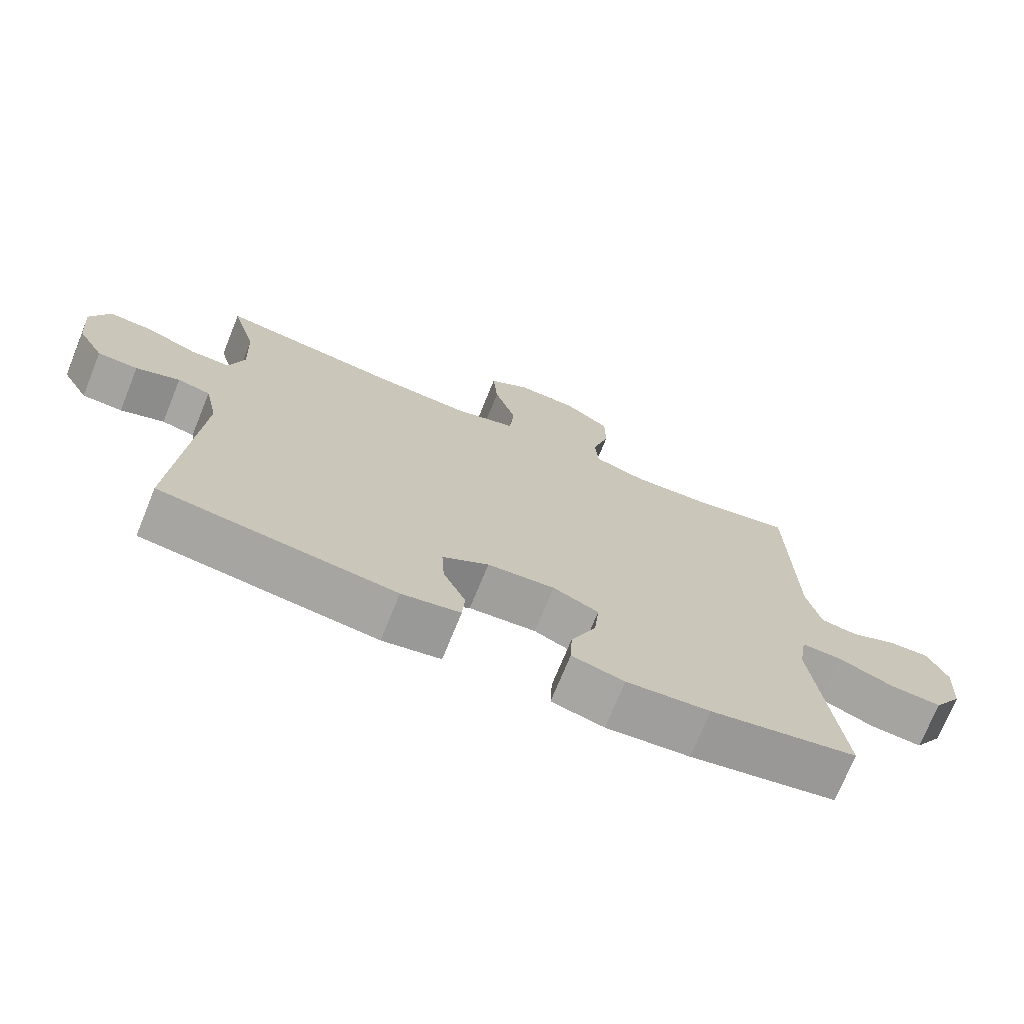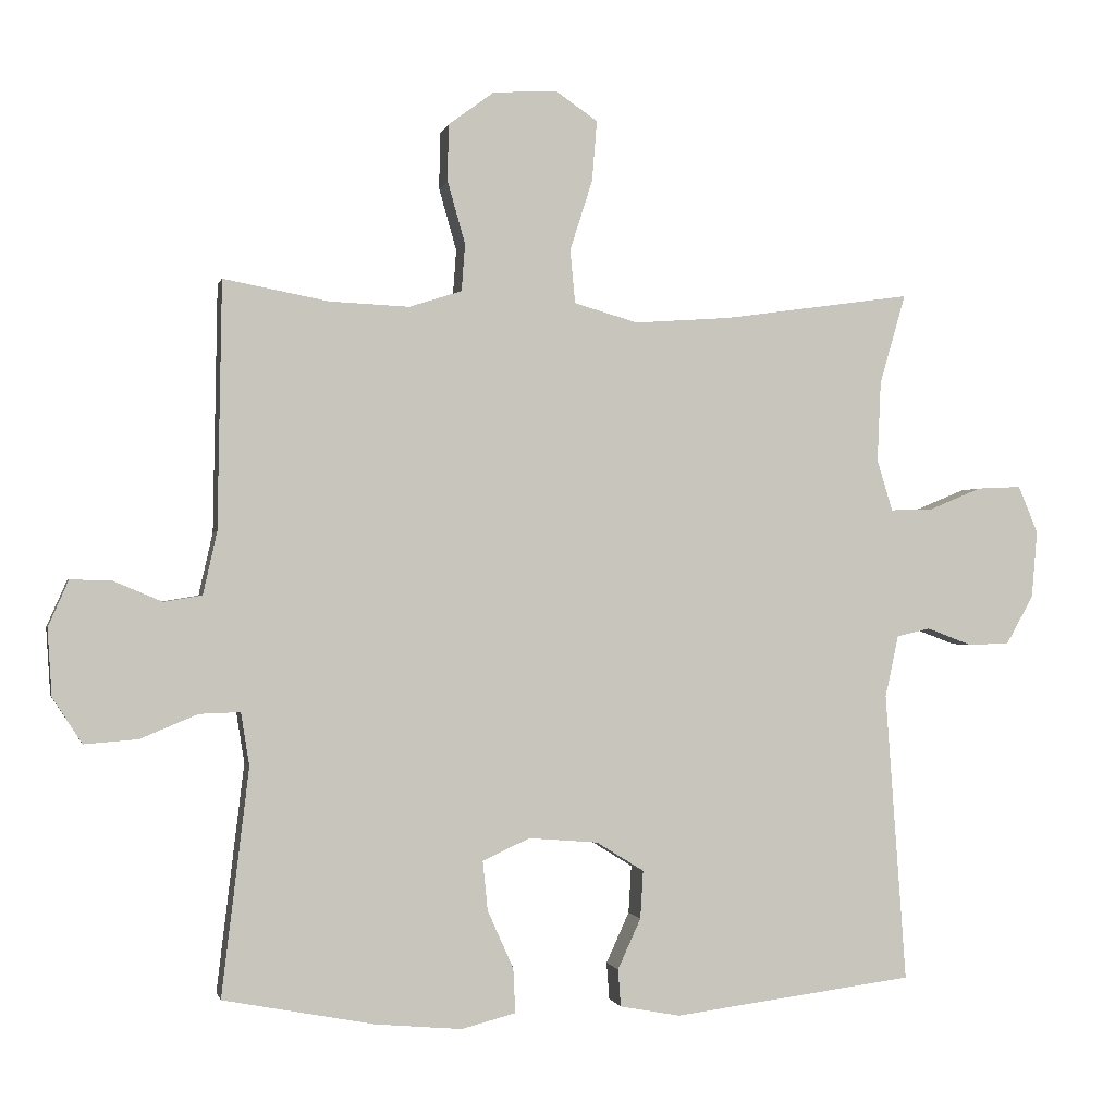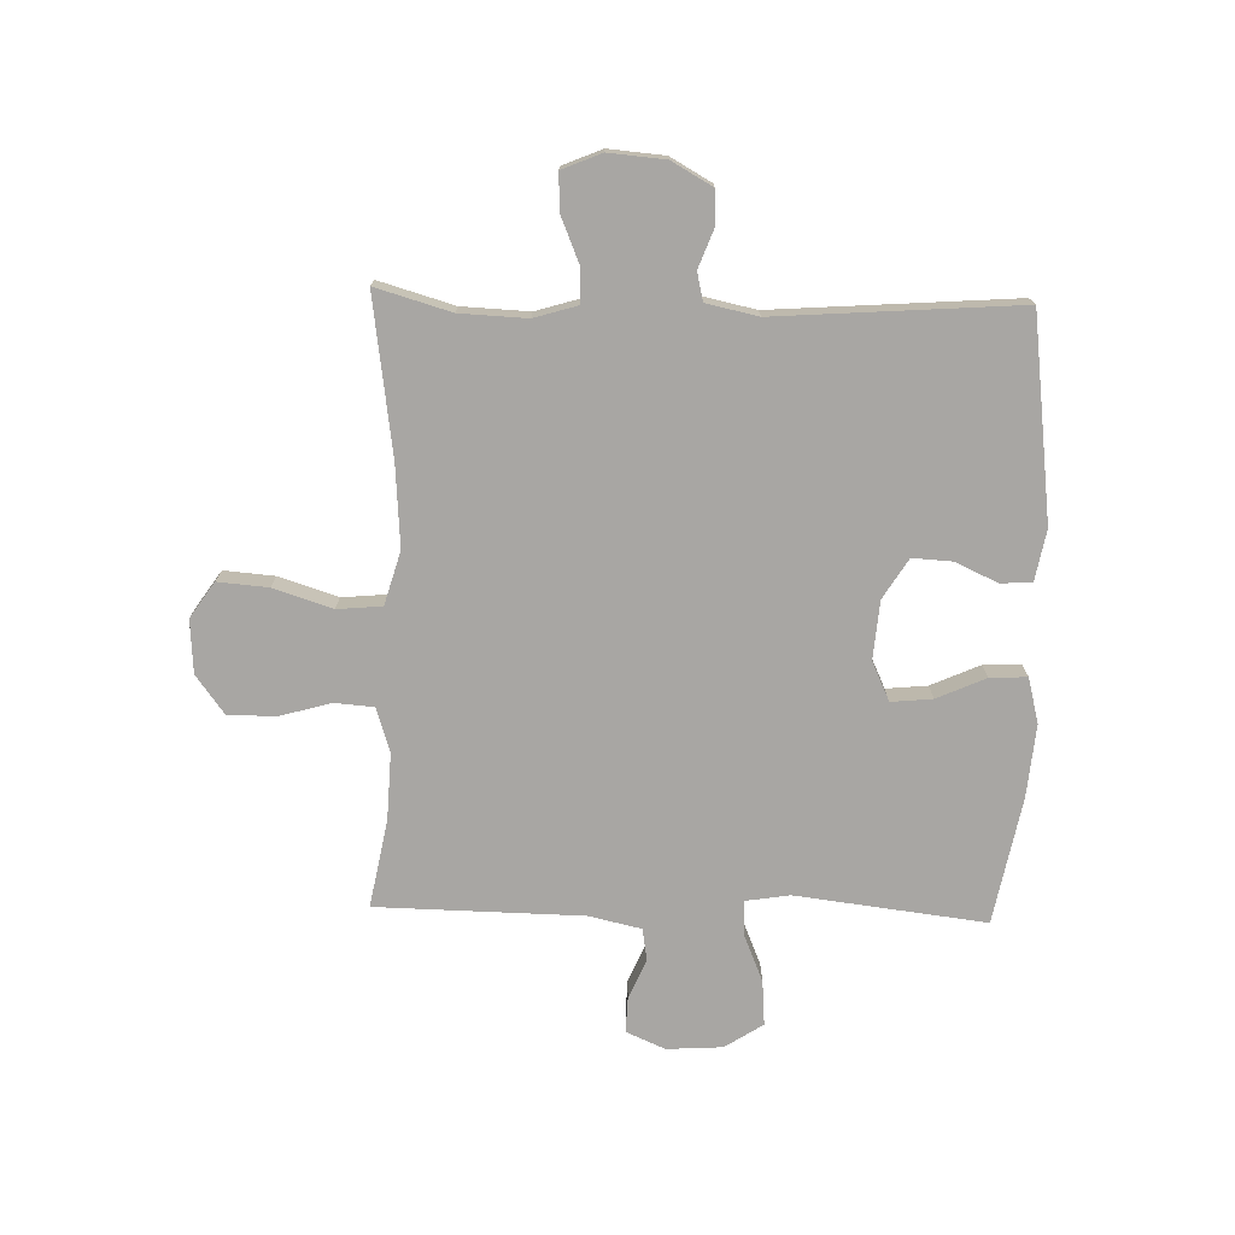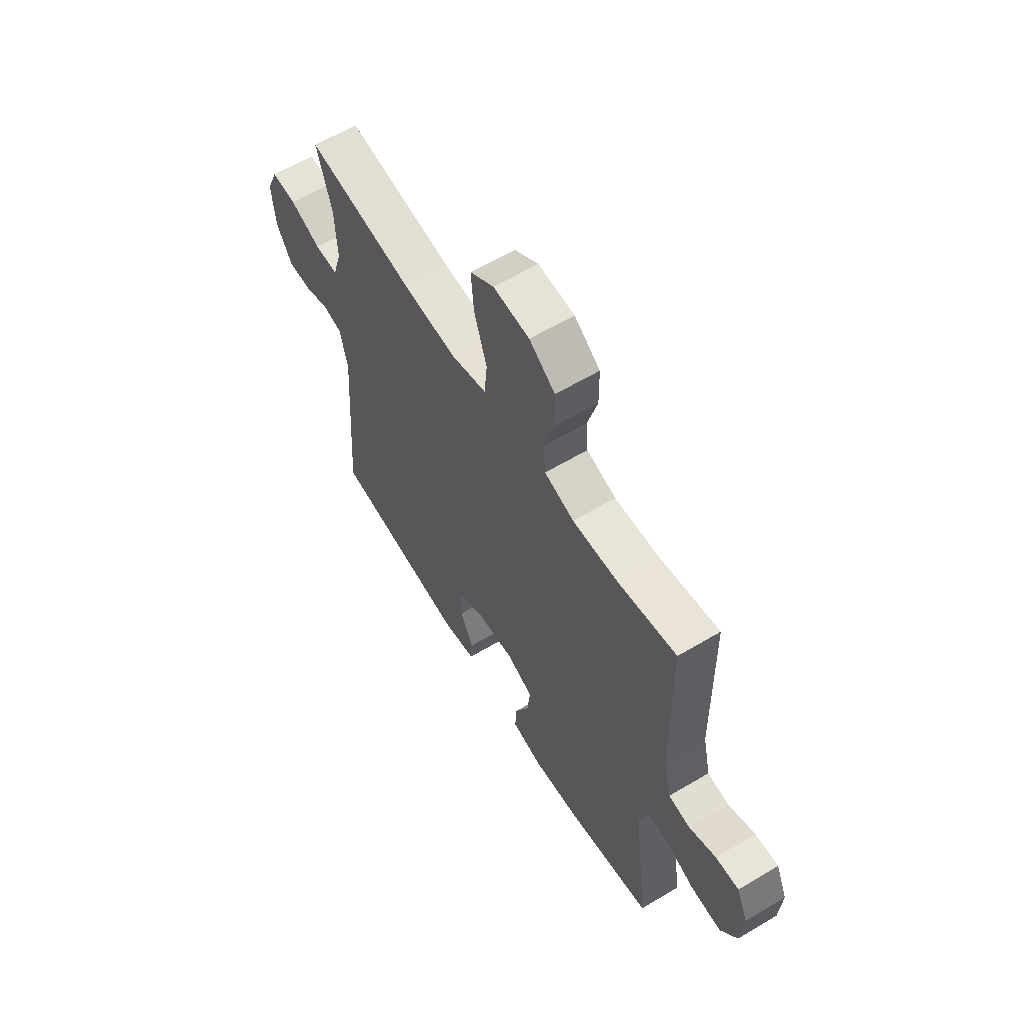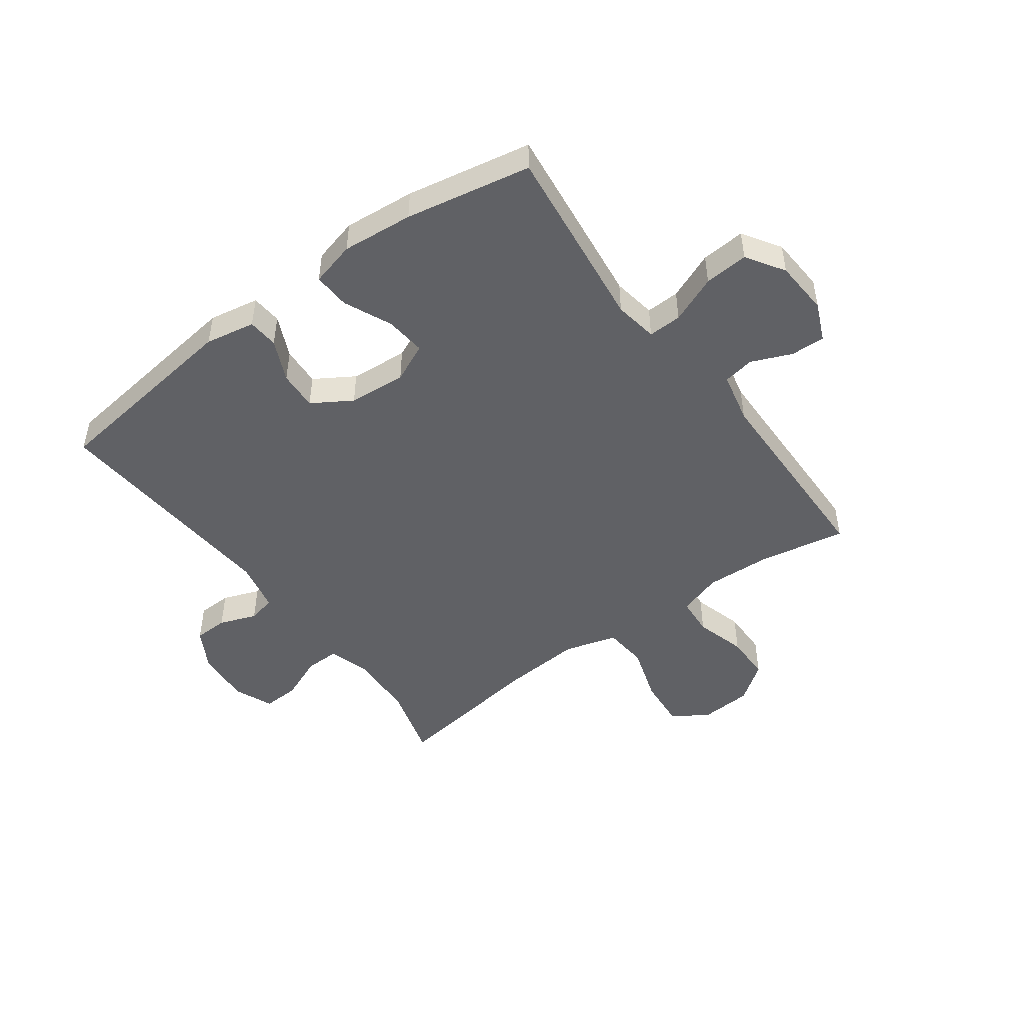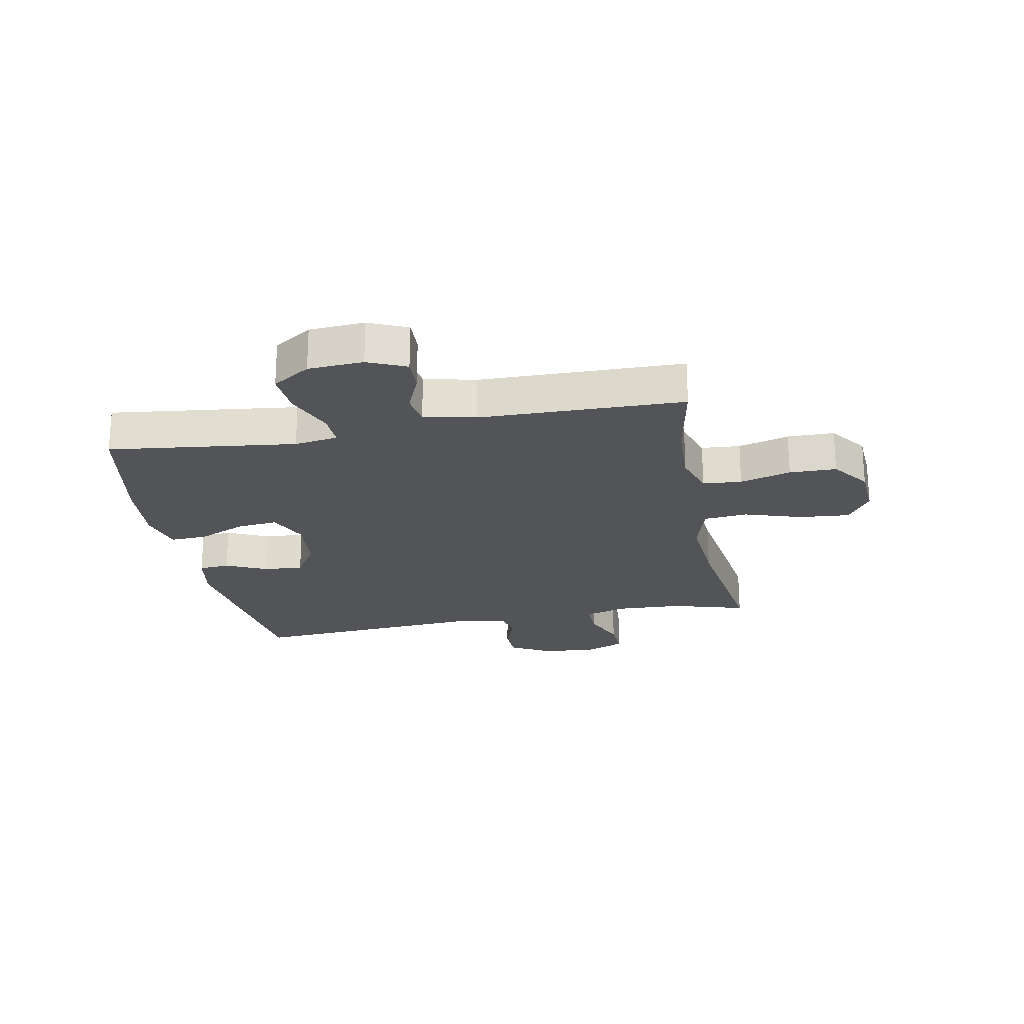
<metadata>
{"format":"obj","ext":"obj","renderer":"f3d","projection":"perspective","resolution":1024,"background":"white","views":[{"elev":-72.5,"azim":157.9,"up":"+Z"},{"elev":-0.8,"azim":-12.5,"up":"+Z"},{"elev":-74.3,"azim":88.4,"up":"+Y"},{"elev":61.2,"azim":-121.3,"up":"+Z"},{"elev":-48.0,"azim":-143.7,"up":"+Y"},{"elev":-22.8,"azim":-79.2,"up":"+Y"}]}
</metadata>
<code>
v 0.5 0.07 0.5
v 0.463 0.07 0.372
v 0.458 0.07 0.258
v 0.48 0.07 0.185
v 0.539 0.07 0.186
v 0.616 0.07 0.218
v 0.679 0.07 0.221
v 0.707 0.07 0.154
v 0.699 0.07 0.058
v 0.66 0.07 -0.011
v 0.601 0.07 -0.013
v 0.537 0.07 0.011
v 0.489 0.07 0
v 0.47 0.07 -0.088
v 0.5 0.07 -0.5
v 0.156 0.07 -0.544
v 0.07 0.07 -0.528
v 0.066 0.07 -0.475
v 0.099 0.07 -0.403
v 0.103 0.07 -0.335
v 0.035 0.07 -0.293
v -0.064 0.07 -0.285
v -0.131 0.07 -0.316
v -0.124 0.07 -0.386
v -0.087 0.07 -0.469
v -0.084 0.07 -0.532
v -0.161 0.07 -0.552
v -0.284 0.07 -0.541
v -0.5 0.07 -0.5
v -0.461 0.07 -0.177
v -0.473 0.07 -0.102
v -0.531 0.07 -0.104
v -0.613 0.07 -0.138
v -0.689 0.07 -0.144
v -0.731 0.07 -0.079
v -0.737 0.07 0.016
v -0.708 0.07 0.082
v -0.649 0.07 0.08
v -0.58 0.07 0.051
v -0.526 0.07 0.06
v -0.506 0.07 0.149
v -0.5 0.07 0.5
v -0.351 0.07 0.472
v -0.237 0.07 0.467
v -0.162 0.07 0.491
v -0.157 0.07 0.558
v -0.182 0.07 0.646
v -0.181 0.07 0.727
v -0.116 0.07 0.775
v -0.025 0.07 0.781
v 0.035 0.07 0.74
v 0.028 0.07 0.654
v -0.004 0.07 0.554
v 0.003 0.07 0.478
v 0.094 0.07 0.452
v 0.231 0.07 0.462
v 0.5 0 0.5
v 0.463 0 0.372
v 0.458 0 0.258
v 0.48 0 0.185
v 0.539 0 0.186
v 0.616 0 0.218
v 0.679 0 0.221
v 0.707 0 0.154
v 0.699 0 0.058
v 0.66 0 -0.011
v 0.601 0 -0.013
v 0.537 0 0.011
v 0.489 0 0
v 0.47 0 -0.088
v 0.5 0 -0.5
v 0.156 0 -0.544
v 0.07 0 -0.528
v 0.066 0 -0.475
v 0.099 0 -0.403
v 0.103 0 -0.335
v 0.035 0 -0.293
v -0.064 0 -0.285
v -0.131 0 -0.316
v -0.124 0 -0.386
v -0.087 0 -0.469
v -0.084 0 -0.532
v -0.161 0 -0.552
v -0.284 0 -0.541
v -0.5 0 -0.5
v -0.461 0 -0.177
v -0.473 0 -0.102
v -0.531 0 -0.104
v -0.613 0 -0.138
v -0.689 0 -0.144
v -0.731 0 -0.079
v -0.737 0 0.016
v -0.708 0 0.082
v -0.649 0 0.08
v -0.58 0 0.051
v -0.526 0 0.06
v -0.506 0 0.149
v -0.5 0 0.5
v -0.351 0 0.472
v -0.237 0 0.467
v -0.162 0 0.491
v -0.157 0 0.558
v -0.182 0 0.646
v -0.181 0 0.727
v -0.116 0 0.775
v -0.025 0 0.781
v 0.035 0 0.74
v 0.028 0 0.654
v -0.004 0 0.554
v 0.003 0 0.478
v 0.094 0 0.452
v 0.231 0 0.462
f 51 52 53
f 50 51 53
f 49 50 53
f 48 49 53
f 47 48 53
f 46 47 53
f 45 46 53 54
f 44 45 54 55
f 41 42 43
f 43 44 55
f 41 43 55
f 40 41 55
f 37 38 39
f 36 37 39
f 35 36 39
f 34 35 39
f 33 34 39
f 32 33 39
f 31 32 39 40
f 28 29 30
f 27 28 30
f 26 27 30
f 25 26 30
f 24 25 30
f 23 24 30 31
f 40 55 56
f 31 40 56
f 23 31 56
f 22 23 56
f 17 18 19
f 16 17 19
f 15 16 19
f 14 15 19
f 13 14 19 20
f 10 11 12
f 9 10 12
f 8 9 12
f 7 8 12
f 6 7 12
f 5 6 12
f 4 5 12 13
f 13 20 21
f 4 13 21
f 3 4 21
f 56 1 2
f 21 22 56
f 3 21 56
f 2 3 56
f 109 108 107
f 109 107 106
f 109 106 105
f 109 105 104
f 109 104 103
f 109 103 102
f 110 109 102 101
f 111 110 101 100
f 99 98 97
f 111 100 99
f 111 99 97
f 111 97 96
f 95 94 93
f 95 93 92
f 95 92 91
f 95 91 90
f 95 90 89
f 95 89 88
f 96 95 88 87
f 86 85 84
f 86 84 83
f 86 83 82
f 86 82 81
f 86 81 80
f 87 86 80 79
f 112 111 96
f 112 96 87
f 112 87 79
f 112 79 78
f 75 74 73
f 75 73 72
f 75 72 71
f 75 71 70
f 76 75 70 69
f 68 67 66
f 68 66 65
f 68 65 64
f 68 64 63
f 68 63 62
f 68 62 61
f 69 68 61 60
f 77 76 69
f 77 69 60
f 77 60 59
f 58 57 112
f 112 78 77
f 112 77 59
f 112 59 58
f 1 57 58 2
f 2 58 59 3
f 3 59 60 4
f 4 60 61 5
f 5 61 62 6
f 6 62 63 7
f 7 63 64 8
f 8 64 65 9
f 9 65 66 10
f 10 66 67 11
f 11 67 68 12
f 12 68 69 13
f 13 69 70 14
f 14 70 71 15
f 15 71 72 16
f 16 72 73 17
f 17 73 74 18
f 18 74 75 19
f 19 75 76 20
f 20 76 77 21
f 21 77 78 22
f 22 78 79 23
f 23 79 80 24
f 24 80 81 25
f 25 81 82 26
f 26 82 83 27
f 27 83 84 28
f 28 84 85 29
f 29 85 86 30
f 30 86 87 31
f 31 87 88 32
f 32 88 89 33
f 33 89 90 34
f 34 90 91 35
f 35 91 92 36
f 36 92 93 37
f 37 93 94 38
f 38 94 95 39
f 39 95 96 40
f 40 96 97 41
f 41 97 98 42
f 42 98 99 43
f 43 99 100 44
f 44 100 101 45
f 45 101 102 46
f 46 102 103 47
f 47 103 104 48
f 48 104 105 49
f 49 105 106 50
f 50 106 107 51
f 51 107 108 52
f 52 108 109 53
f 53 109 110 54
f 54 110 111 55
f 55 111 112 56
f 56 112 57 1

</code>
